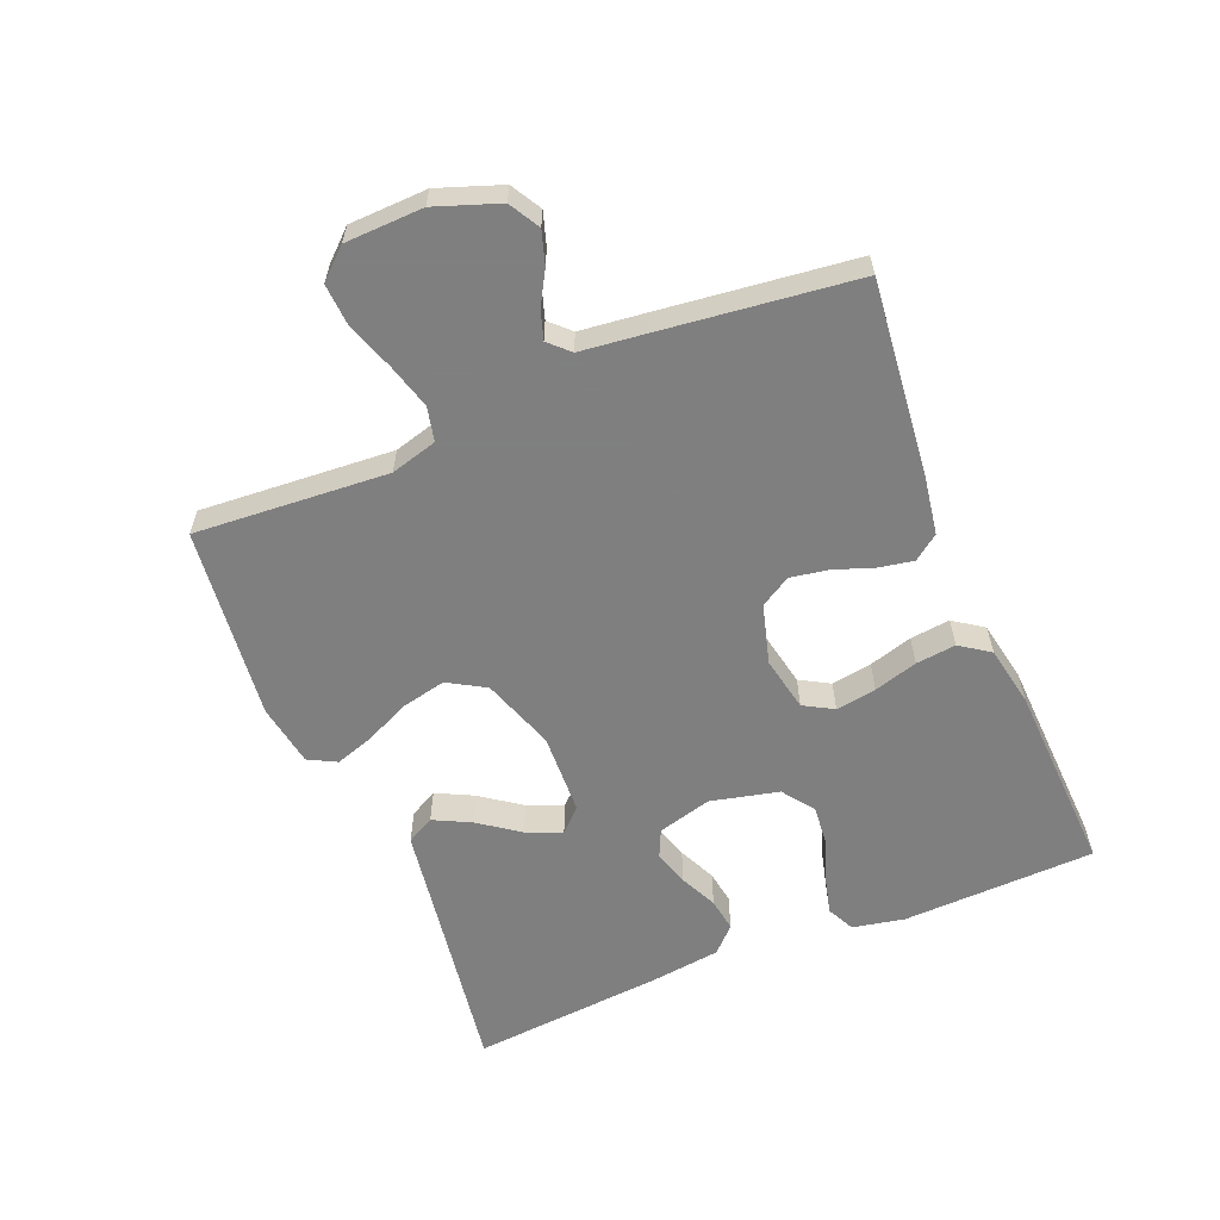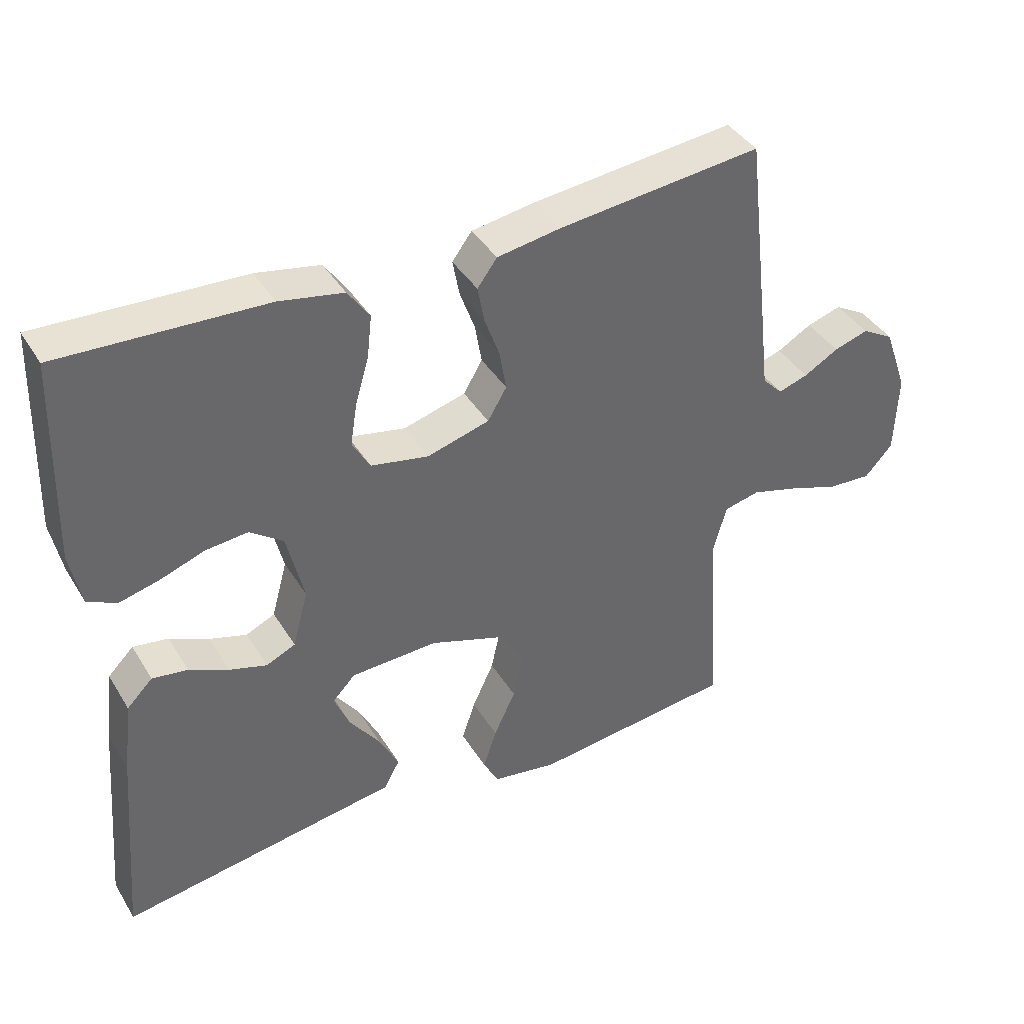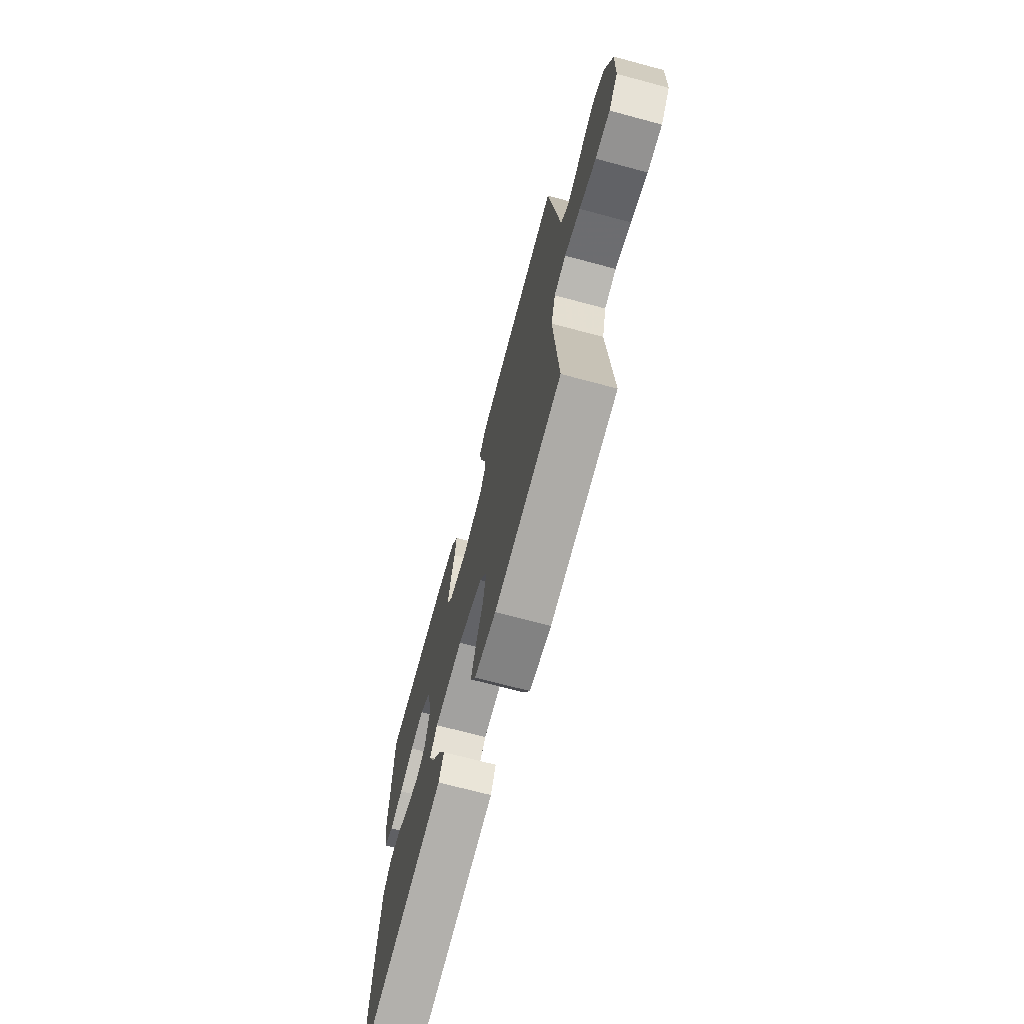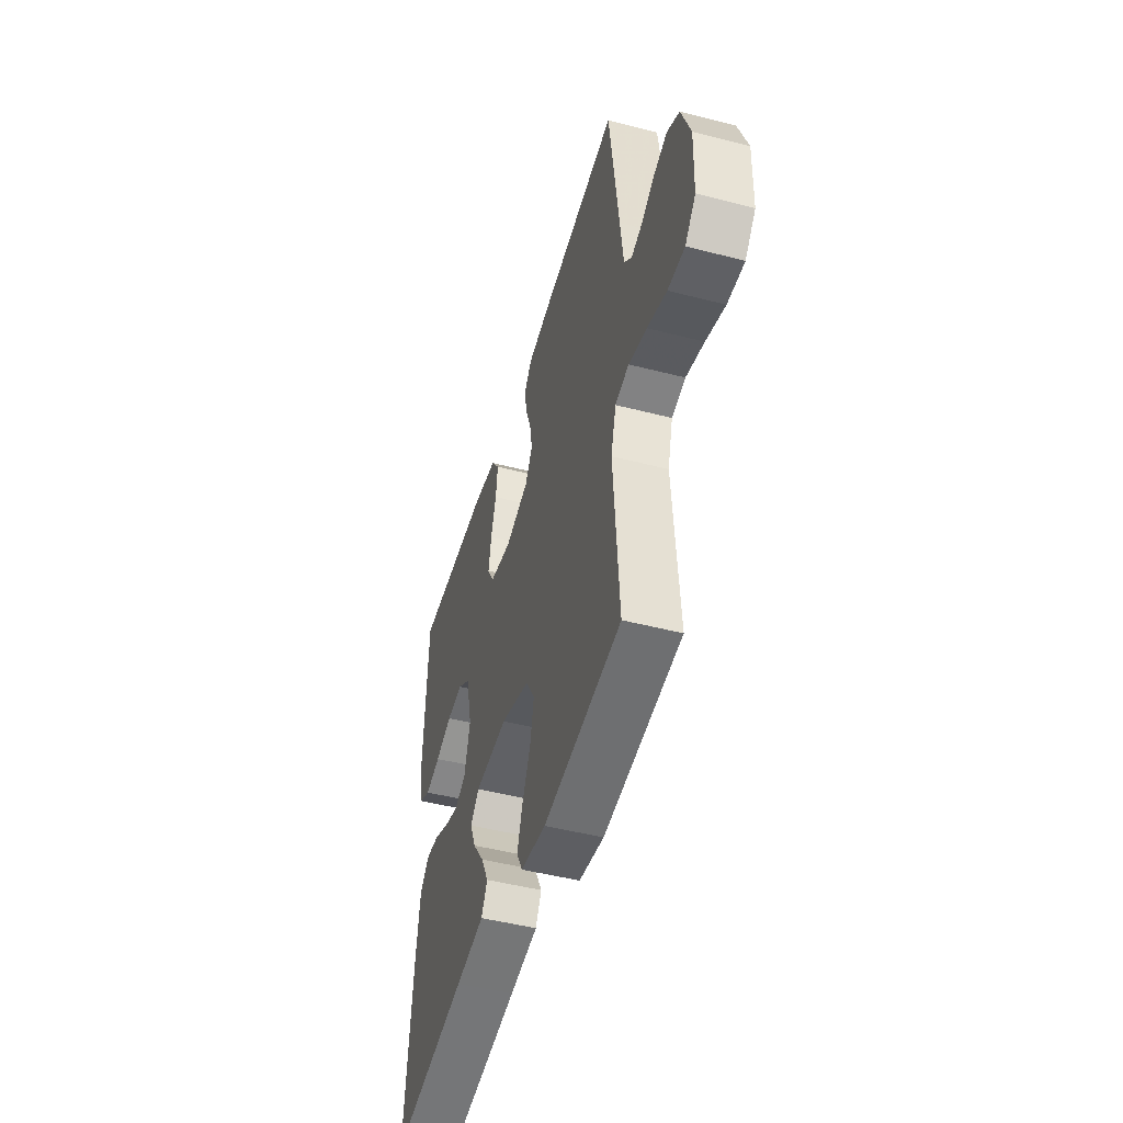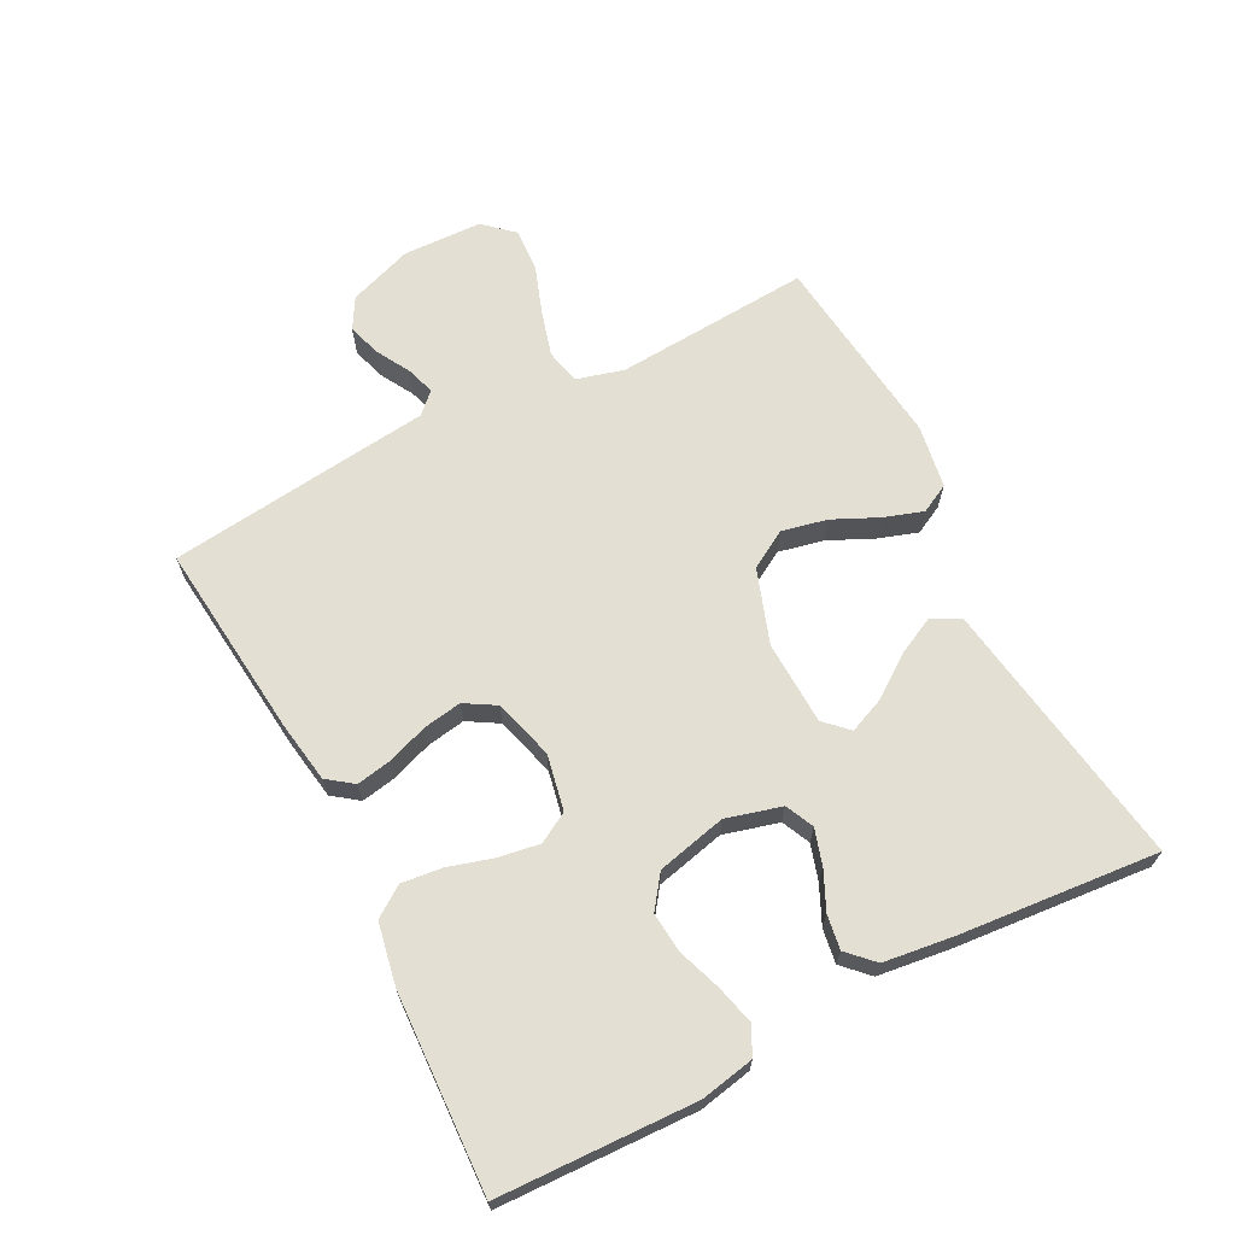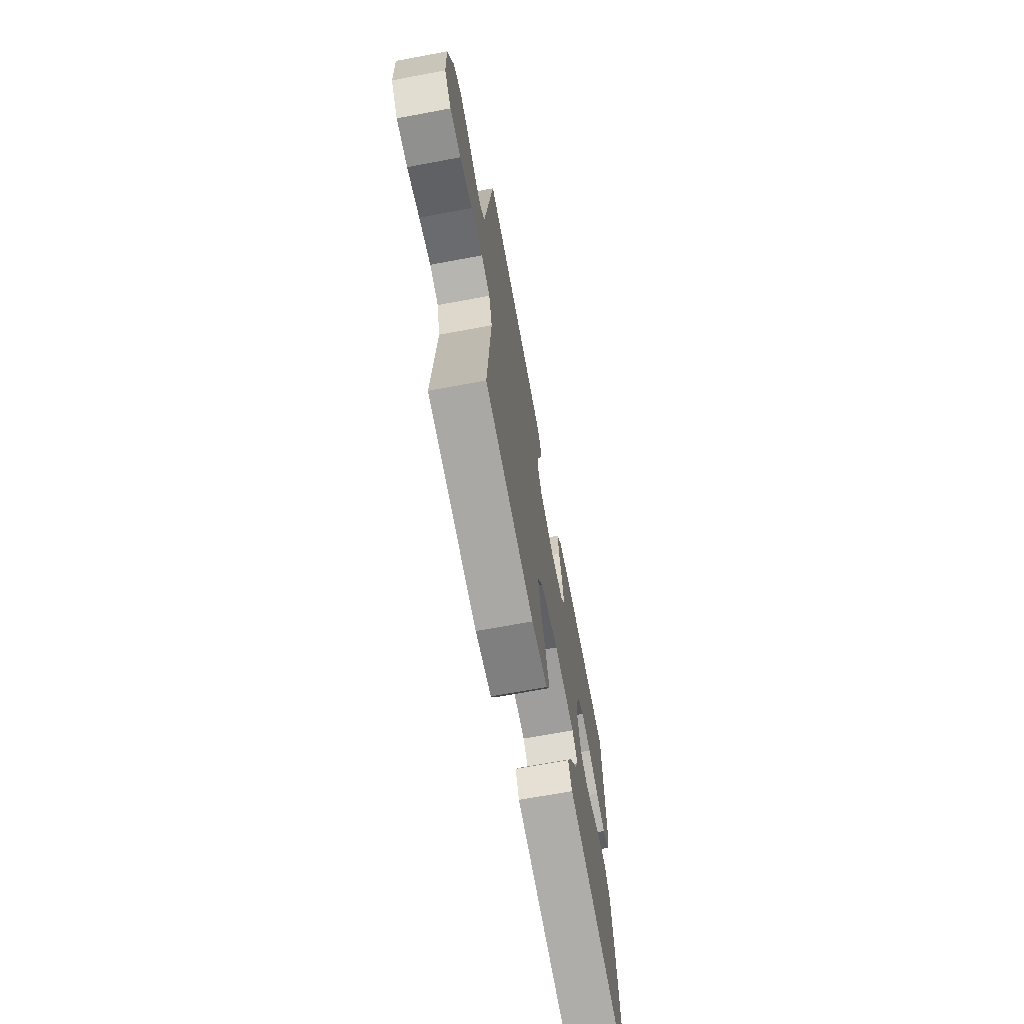
<metadata>
{"format":"obj","ext":"obj","renderer":"f3d","projection":"perspective","resolution":1024,"background":"white","views":[{"elev":-59.9,"azim":-67.6,"up":"+Y"},{"elev":40.2,"azim":151.3,"up":"+Z"},{"elev":-70.0,"azim":-105.0,"up":"+Z"},{"elev":-48.2,"azim":-106.1,"up":"+Z"},{"elev":66.7,"azim":62.7,"up":"+Y"},{"elev":-68.9,"azim":-79.4,"up":"+Z"}]}
</metadata>
<code>
v 0.5 0.07 -0.5
v 0.2 0.07 -0.454
v 0.088 0.07 -0.437
v 0.065 0.07 -0.394
v 0.094 0.07 -0.336
v 0.139 0.07 -0.274
v 0.162 0.07 -0.219
v 0.128 0.07 -0.184
v 0 0.07 -0.179
v -0.113 0.07 -0.218
v -0.147 0.07 -0.276
v -0.132 0.07 -0.345
v -0.1 0.07 -0.414
v -0.08 0.07 -0.474
v -0.103 0.07 -0.518
v -0.2 0.07 -0.534
v -0.5 0.07 -0.5
v -0.479 0.07 -0.2
v -0.499 0.07 -0.128
v -0.552 0.07 -0.116
v -0.622 0.07 -0.136
v -0.696 0.07 -0.162
v -0.761 0.07 -0.166
v -0.802 0.07 -0.121
v -0.806 0.07 0
v -0.771 0.07 0.098
v -0.724 0.07 0.125
v -0.673 0.07 0.109
v -0.622 0.07 0.08
v -0.578 0.07 0.066
v -0.548 0.07 0.097
v -0.536 0.07 0.2
v -0.5 0.07 0.5
v -0.2 0.07 0.468
v -0.107 0.07 0.453
v -0.078 0.07 0.414
v -0.088 0.07 0.36
v -0.11 0.07 0.299
v -0.12 0.07 0.24
v -0.092 0.07 0.193
v 0 0.07 0.167
v 0.085 0.07 0.184
v 0.111 0.07 0.23
v 0.101 0.07 0.293
v 0.081 0.07 0.361
v 0.074 0.07 0.423
v 0.106 0.07 0.469
v 0.2 0.07 0.487
v 0.5 0.07 0.5
v 0.51 0.07 0.2
v 0.494 0.07 0.119
v 0.451 0.07 0.098
v 0.392 0.07 0.113
v 0.327 0.07 0.136
v 0.265 0.07 0.142
v 0.216 0.07 0.106
v 0.191 0.07 0
v 0.214 0.07 -0.084
v 0.257 0.07 -0.104
v 0.312 0.07 -0.087
v 0.37 0.07 -0.06
v 0.422 0.07 -0.052
v 0.46 0.07 -0.09
v 0.474 0.07 -0.2
v 0.5 0 -0.5
v 0.2 0 -0.454
v 0.088 0 -0.437
v 0.065 0 -0.394
v 0.094 0 -0.336
v 0.139 0 -0.274
v 0.162 0 -0.219
v 0.128 0 -0.184
v 0 0 -0.179
v -0.113 0 -0.218
v -0.147 0 -0.276
v -0.132 0 -0.345
v -0.1 0 -0.414
v -0.08 0 -0.474
v -0.103 0 -0.518
v -0.2 0 -0.534
v -0.5 0 -0.5
v -0.479 0 -0.2
v -0.499 0 -0.128
v -0.552 0 -0.116
v -0.622 0 -0.136
v -0.696 0 -0.162
v -0.761 0 -0.166
v -0.802 0 -0.121
v -0.806 0 0
v -0.771 0 0.098
v -0.724 0 0.125
v -0.673 0 0.109
v -0.622 0 0.08
v -0.578 0 0.066
v -0.548 0 0.097
v -0.536 0 0.2
v -0.5 0 0.5
v -0.2 0 0.468
v -0.107 0 0.453
v -0.078 0 0.414
v -0.088 0 0.36
v -0.11 0 0.299
v -0.12 0 0.24
v -0.092 0 0.193
v 0 0 0.167
v 0.085 0 0.184
v 0.111 0 0.23
v 0.101 0 0.293
v 0.081 0 0.361
v 0.074 0 0.423
v 0.106 0 0.469
v 0.2 0 0.487
v 0.5 0 0.5
v 0.51 0 0.2
v 0.494 0 0.119
v 0.451 0 0.098
v 0.392 0 0.113
v 0.327 0 0.136
v 0.265 0 0.142
v 0.216 0 0.106
v 0.191 0 0
v 0.214 0 -0.084
v 0.257 0 -0.104
v 0.312 0 -0.087
v 0.37 0 -0.06
v 0.422 0 -0.052
v 0.46 0 -0.09
v 0.474 0 -0.2
f 63 64 1 2
f 60 61 62 63
f 59 60 63 2
f 58 59 2 3
f 51 52 53 54
f 49 50 51 54
f 49 54 55
f 48 49 55 56
f 44 45 46 47
f 43 44 47 48
f 35 36 37 38
f 35 38 39
f 34 35 39
f 31 32 33 34
f 31 34 39
f 30 31 39 40
f 26 27 28 29
f 26 29 30
f 25 26 30
f 21 22 23 24
f 20 21 24 25
f 19 20 25 30
f 15 16 17 18
f 15 18 19
f 12 13 14 15
f 11 12 15 19
f 10 11 19 30
f 3 4 5 6
f 3 6 7
f 58 3 7
f 57 58 7 8
f 43 48 56 57
f 42 43 57 8
f 41 42 8 9
f 30 40 41
f 9 10 30 41
f 66 65 128 127
f 127 126 125 124
f 66 127 124 123
f 67 66 123 122
f 118 117 116 115
f 118 115 114 113
f 119 118 113
f 120 119 113 112
f 111 110 109 108
f 112 111 108 107
f 102 101 100 99
f 103 102 99
f 103 99 98
f 98 97 96 95
f 103 98 95
f 104 103 95 94
f 93 92 91 90
f 94 93 90
f 94 90 89
f 88 87 86 85
f 89 88 85 84
f 94 89 84 83
f 82 81 80 79
f 83 82 79
f 79 78 77 76
f 83 79 76 75
f 94 83 75 74
f 70 69 68 67
f 71 70 67
f 71 67 122
f 72 71 122 121
f 121 120 112 107
f 72 121 107 106
f 73 72 106 105
f 105 104 94
f 105 94 74 73
f 1 65 66 2
f 2 66 67 3
f 3 67 68 4
f 4 68 69 5
f 5 69 70 6
f 6 70 71 7
f 7 71 72 8
f 8 72 73 9
f 9 73 74 10
f 10 74 75 11
f 11 75 76 12
f 12 76 77 13
f 13 77 78 14
f 14 78 79 15
f 15 79 80 16
f 16 80 81 17
f 17 81 82 18
f 18 82 83 19
f 19 83 84 20
f 20 84 85 21
f 21 85 86 22
f 22 86 87 23
f 23 87 88 24
f 24 88 89 25
f 25 89 90 26
f 26 90 91 27
f 27 91 92 28
f 28 92 93 29
f 29 93 94 30
f 30 94 95 31
f 31 95 96 32
f 32 96 97 33
f 33 97 98 34
f 34 98 99 35
f 35 99 100 36
f 36 100 101 37
f 37 101 102 38
f 38 102 103 39
f 39 103 104 40
f 40 104 105 41
f 41 105 106 42
f 42 106 107 43
f 43 107 108 44
f 44 108 109 45
f 45 109 110 46
f 46 110 111 47
f 47 111 112 48
f 48 112 113 49
f 49 113 114 50
f 50 114 115 51
f 51 115 116 52
f 52 116 117 53
f 53 117 118 54
f 54 118 119 55
f 55 119 120 56
f 56 120 121 57
f 57 121 122 58
f 58 122 123 59
f 59 123 124 60
f 60 124 125 61
f 61 125 126 62
f 62 126 127 63
f 63 127 128 64
f 64 128 65 1

</code>
